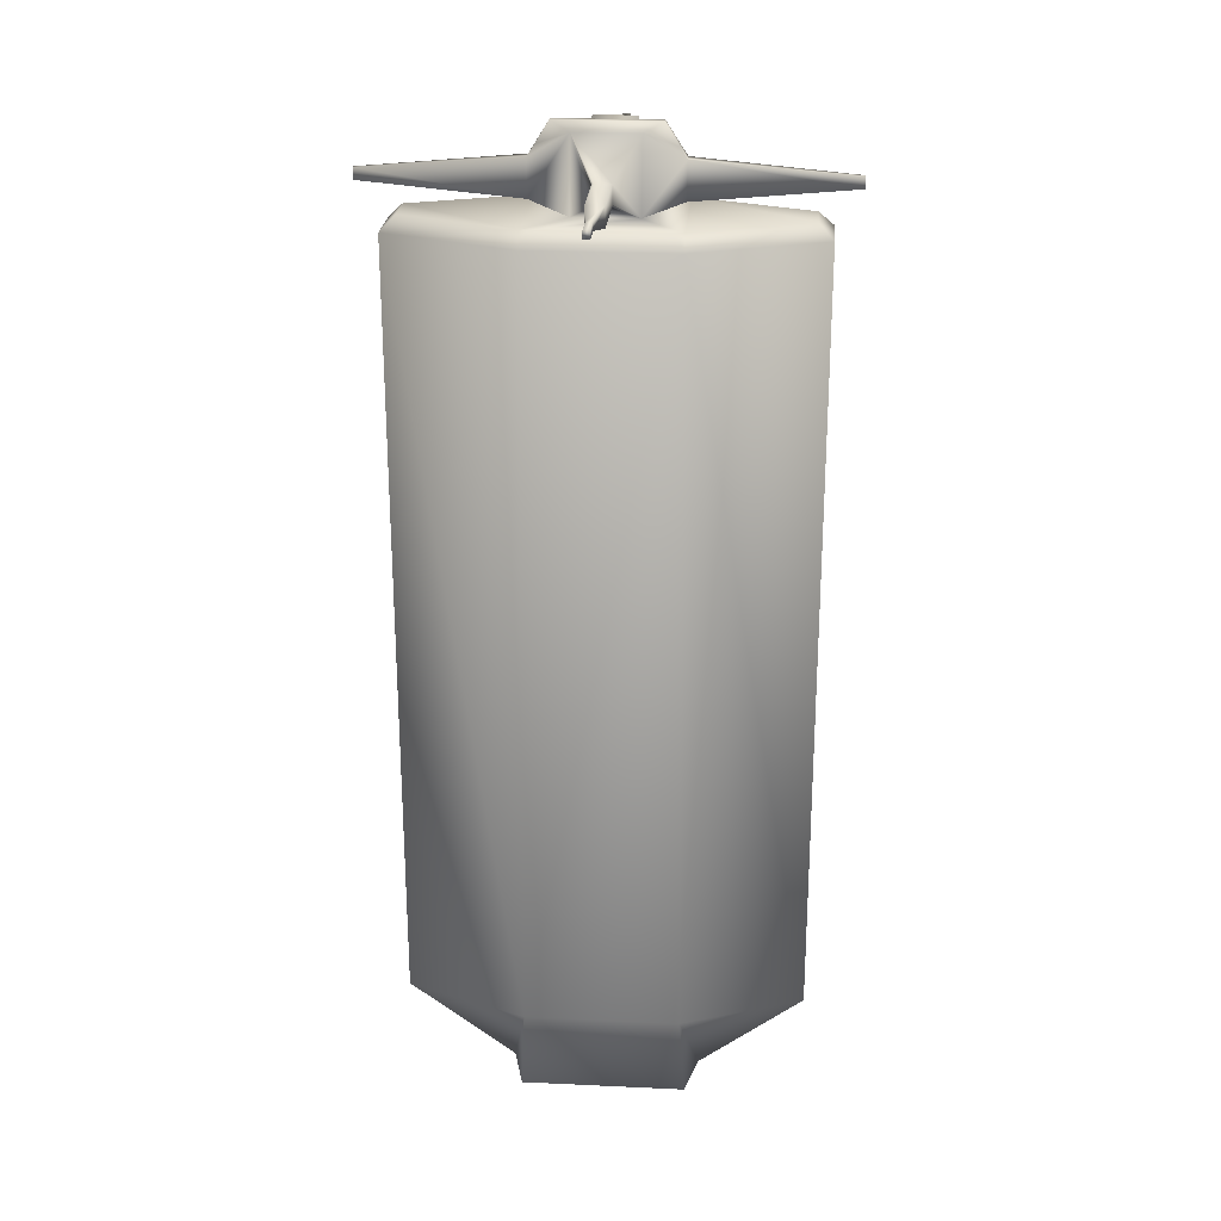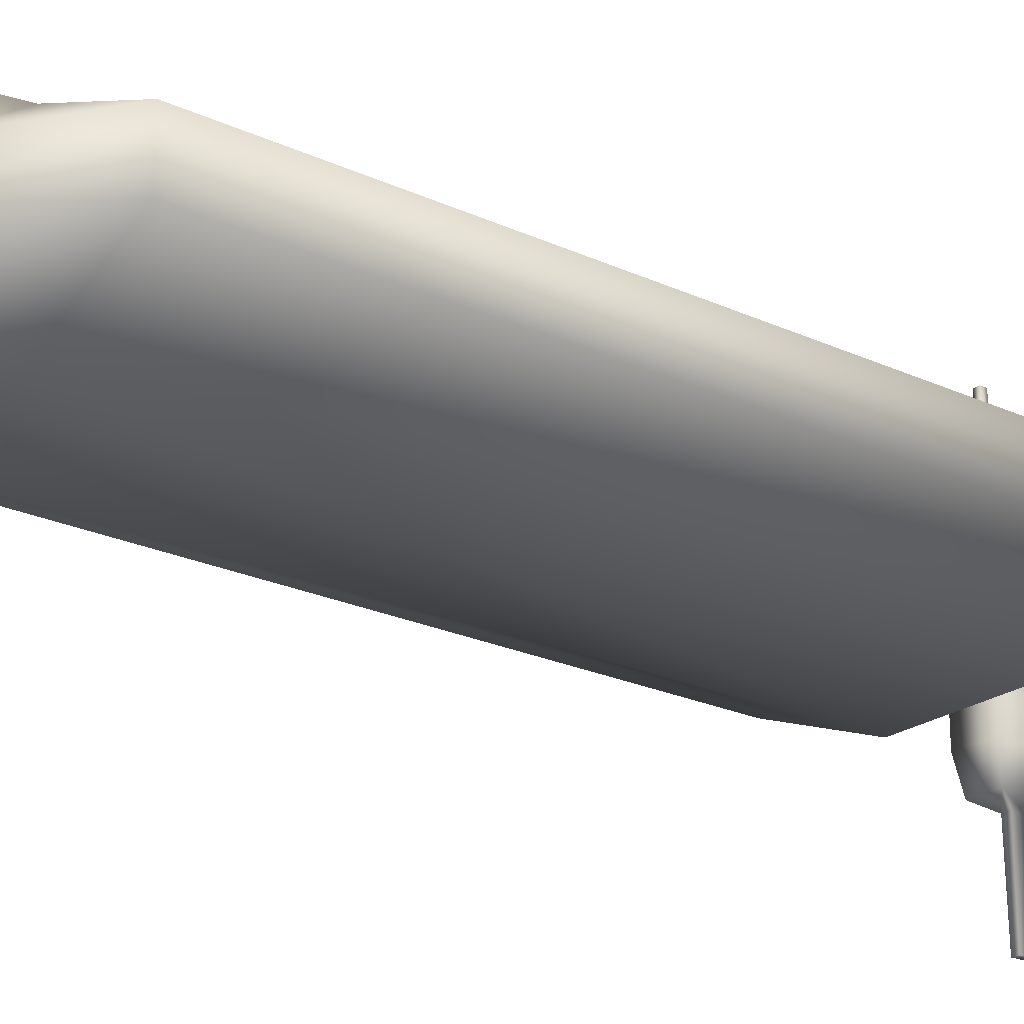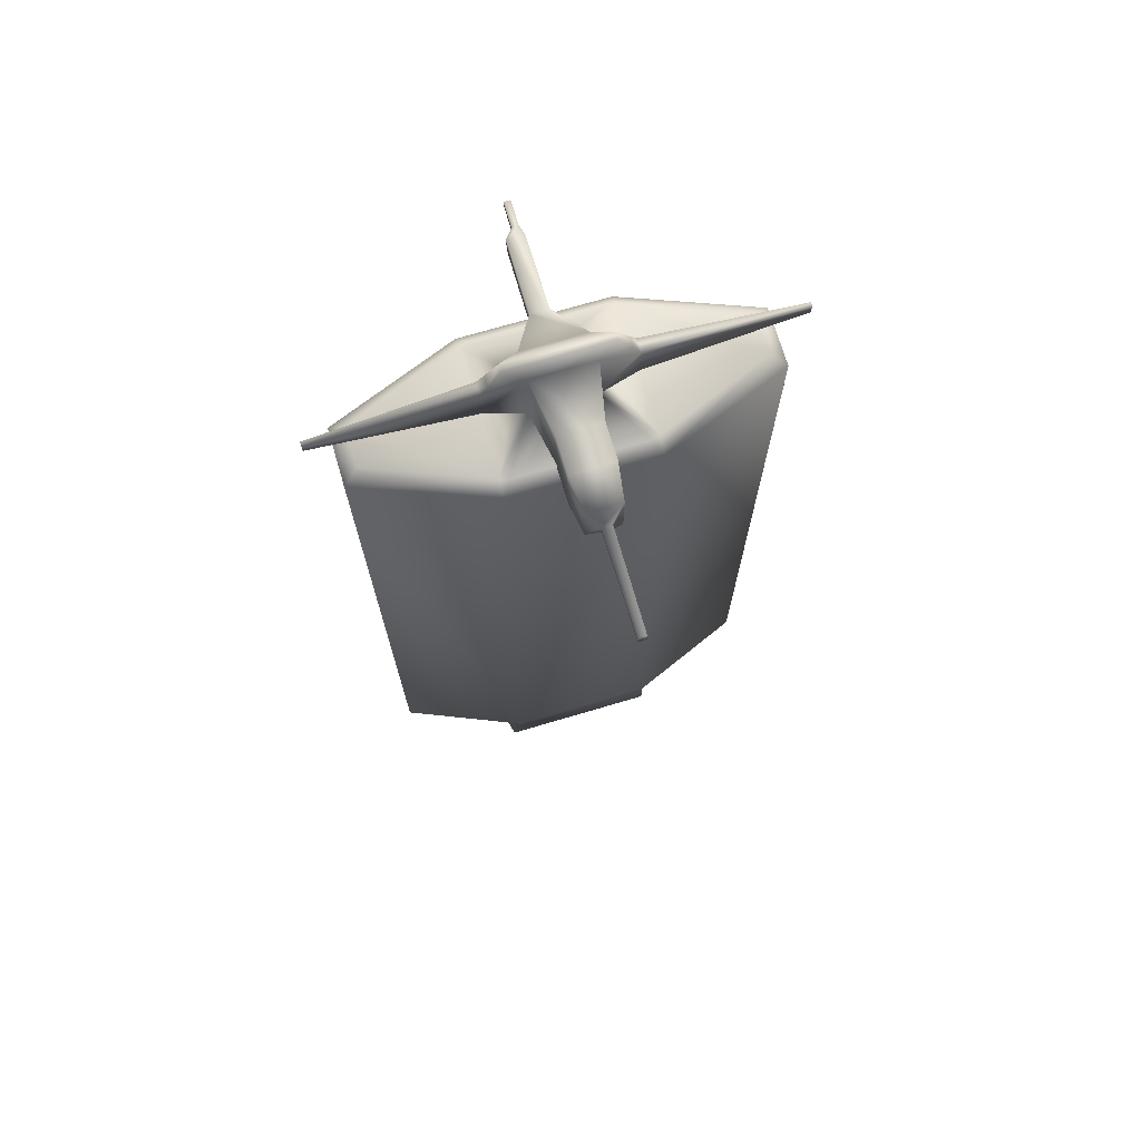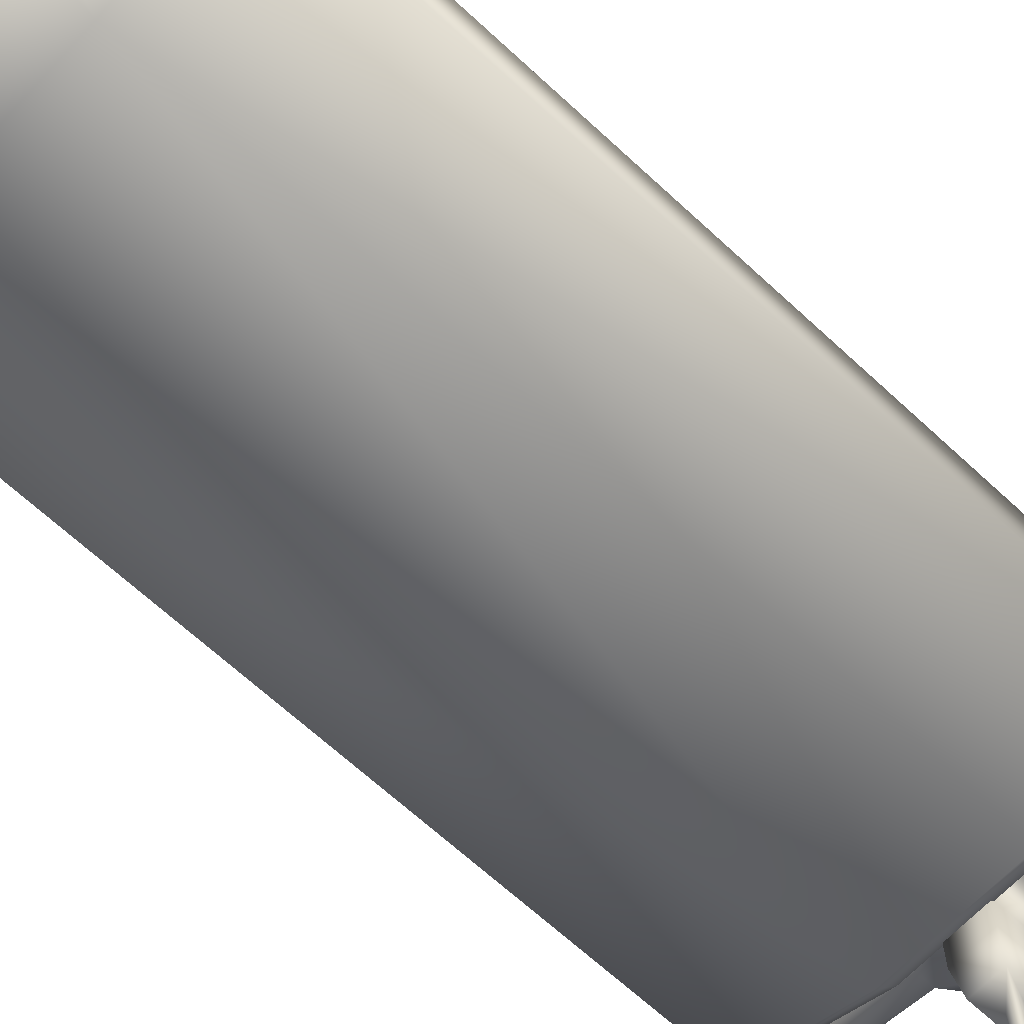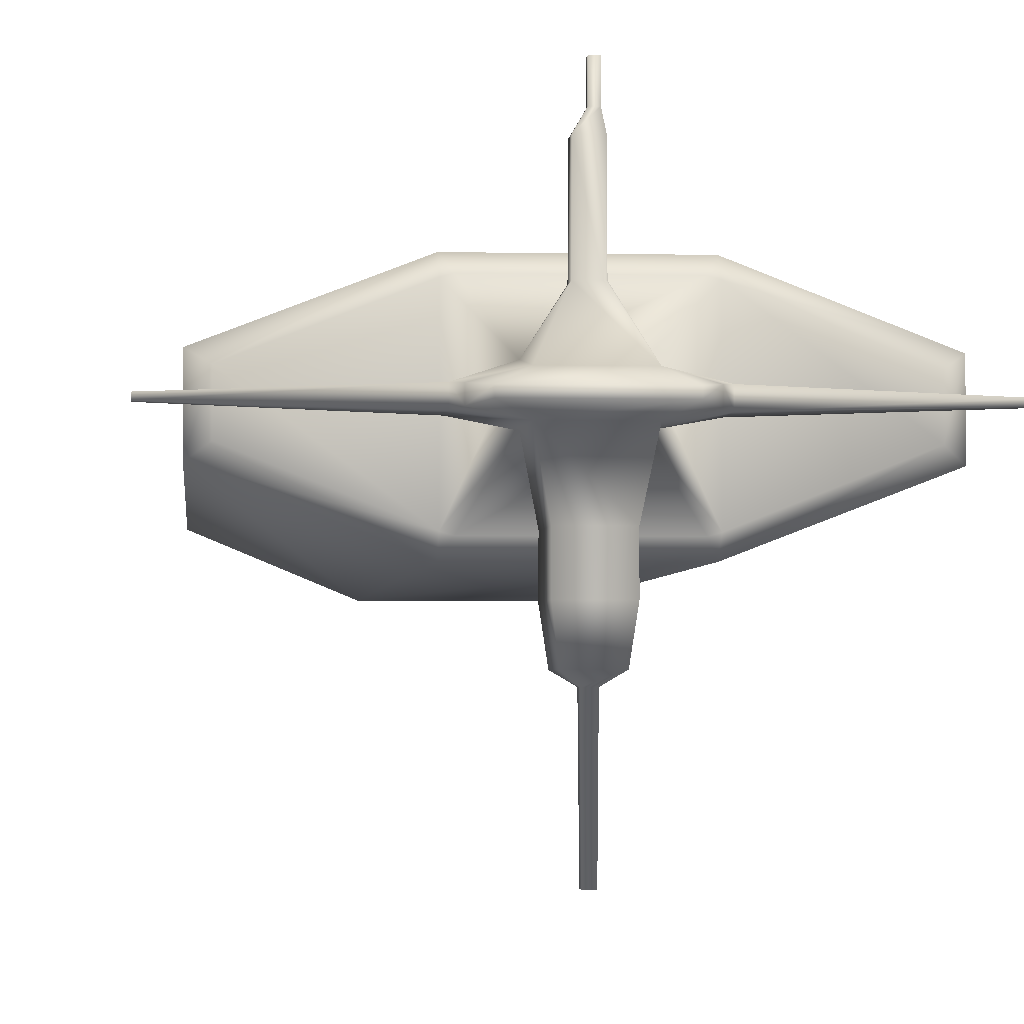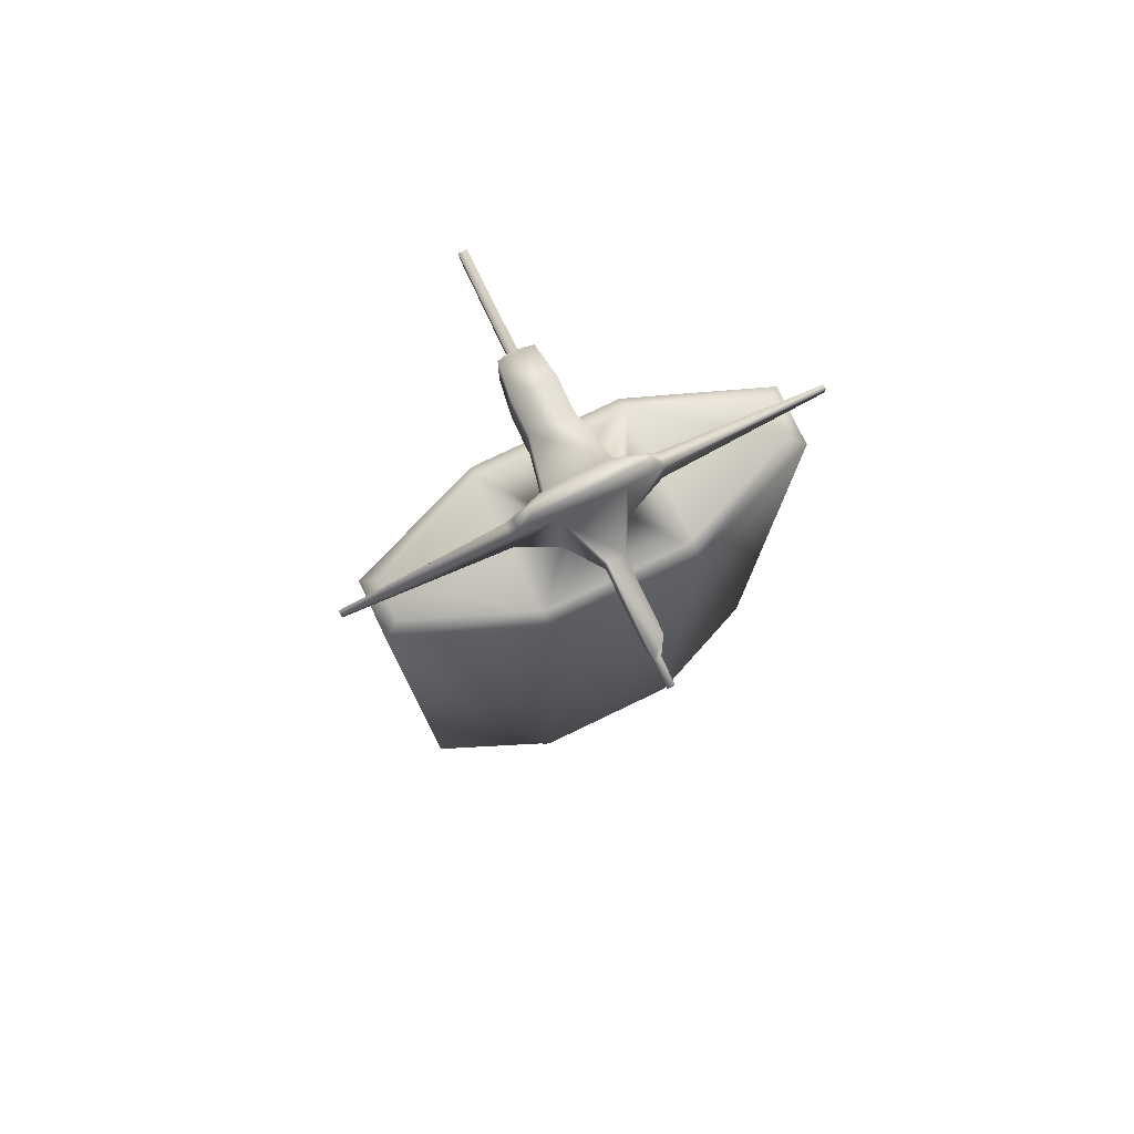
<metadata>
{"format":"obj","ext":"obj","renderer":"f3d","projection":"perspective","resolution":1024,"background":"white","views":[{"elev":24.2,"azim":-175.6,"up":"+Z"},{"elev":-22.7,"azim":-128.6,"up":"+Y"},{"elev":72.0,"azim":-16.5,"up":"+Z"},{"elev":-65.7,"azim":-133.1,"up":"+Y"},{"elev":-2.8,"azim":-5.0,"up":"+Y"},{"elev":78.4,"azim":154.4,"up":"+Z"}]}
</metadata>
<code>
o cube2
v -3.35 2.442 -35.79
v -3.35 9.367 -35.79
v 3.35 9.367 -35.79
v 3.35 2.442 -35.79
v -8.671 7.162 -35.79
v -8.671 4.648 -35.79
v 8.671 4.648 -35.79
v 8.671 7.162 -35.79
v 3.565 2.96 -39.58
v -3.565 2.96 -39.58
v -4.102 5.107 -39.58
v -4.102 6.702 -39.58
v -3.565 8.85 -39.58
v 3.565 8.85 -39.58
v 4.102 6.702 -39.58
v 4.102 5.107 -39.58
v -1.362 6.884 -1.278
v -1.362 5.327 -1.278
v 1.362 5.327 -1.278
v 1.362 6.884 -1.278
v -1.362 6.483 1.86
v -1.362 5.327 1.86
v 1.362 5.327 1.86
v 1.362 6.483 1.86
v -0.3749 11.62 0.3827
v 0.3749 11.62 0.3827
v 0.3749 11.62 -0.4397
v -0.3749 11.62 -0.4397
v 0.931 3.135 1.496
v -0.931 3.135 1.496
v -0.931 3.135 -1.459
v 0.931 3.135 -1.459
v 3.055 6.202 0.8397
v 3.055 5.608 0.8397
v 3.055 5.608 -0.7733
v 3.055 6.202 -0.7733
v -3.055 5.608 0.8397
v -3.055 6.202 0.8397
v -3.055 6.202 -0.7733
v -3.055 5.608 -0.7733
v 9.763 5.995 0.2784
v 9.763 5.814 0.2784
v 9.763 5.814 -0.2119
v 9.763 5.995 -0.2119
v -9.763 5.814 0.2784
v -9.763 5.995 0.2784
v -9.763 5.995 -0.2119
v -9.763 5.814 -0.2119
v 0.931 1.569 1.496
v -0.931 1.569 1.496
v -0.931 1.569 -1.459
v 0.931 1.569 -1.459
v 0.7373 0.1119 1.189
v -0.7373 0.1119 1.189
v -0.7373 0.1119 -1.152
v 0.7373 0.1119 -1.152
v 0.2011 -0.2617 0.2994
v -0.2011 -0.2617 0.2994
v -0.2011 -0.2617 -0.2629
v 0.2011 -0.2617 -0.2629
v 0.1673 -4.577 0.2522
v -0.1673 -4.577 0.2522
v -0.1673 -4.577 -0.2156
v 0.1673 -4.577 -0.2156
v -3.11 3.127 -1.348
v -2.782 3.033 -1.337
v -3.11 2.502 -1.975
v -3.11 8.683 -1.323
v -2.782 8.776 -1.313
v -3.11 9.307 -1.945
v 3.11 8.683 -1.323
v 2.782 8.776 -1.313
v 3.11 9.307 -1.945
v 3.11 3.127 -1.348
v 2.782 3.033 -1.337
v 3.11 2.502 -1.975
v -8.671 4.648 -1.945
v -8.671 7.162 -1.945
v 8.671 7.162 -1.945
v 8.671 4.648 -1.945
v 8.047 5.076 -1.321
v 8.047 6.734 -1.324
v -8.047 6.734 -1.324
v -8.047 5.076 -1.321
v -2.186 6.051 2.233
v -2.186 5.758 2.233
v 2.186 5.758 2.233
v 2.186 6.051 2.233
v -2.747 6.153 1.326
v -2.747 5.657 1.326
v 2.747 5.657 1.326
v 2.747 6.153 1.326
v 0.01435 12.27 -0.04266
v 0.2987 12.27 -0.04266
v 0.2987 12.27 -0.3702
v 0.01435 12.27 -0.3702
v 0.01435 13.39 -0.04266
v 0.2987 13.39 -0.04266
v 0.2987 13.39 -0.3702
v 0.01435 13.39 -0.3702
v 0.3115 8.445 0.397
v 0.3879 8.445 0.3133
v -0.3879 8.445 -0.3703
v -0.3115 8.445 -0.454
v -0.3879 8.445 -0.454
v 0.3879 8.445 -0.454
v 0.3879 8.445 0.397
v -0.3879 8.445 0.397
g cube2_default
f 1 9 4
f 1 76 67
f 1 77 6
f 2 12 5
f 2 70 3
f 3 13 2
f 3 70 73
f 3 79 8
f 4 16 7
f 4 76 1
f 5 11 6
f 5 70 2
f 5 77 78
f 6 11 1
f 6 77 5
f 7 15 8
f 7 76 4
f 7 79 80
f 8 15 3
f 8 79 7
f 9 1 10
f 9 11 16
f 9 16 4
f 10 1 11
f 10 11 9
f 11 5 12
f 12 2 13
f 12 16 11
f 13 3 14
f 13 15 12
f 14 3 15
f 14 15 13
f 15 7 16
f 16 12 15
f 17 38 21
f 17 65 18
f 17 72 69
f 17 103 105
f 17 106 20
f 17 108 103
f 18 31 22
f 18 40 17
f 18 65 66
f 18 66 19
f 19 31 18
f 19 34 23
f 19 66 75
f 19 74 20
f 20 36 19
f 20 71 72
f 20 72 17
f 20 106 24
f 21 85 24
f 21 89 85
f 21 108 17
f 22 29 23
f 22 40 18
f 22 87 86
f 22 90 37
f 23 29 19
f 23 87 22
f 23 91 87
f 24 36 20
f 24 85 88
f 24 92 33
f 24 102 107
f 24 106 102
f 24 108 21
f 25 96 28
f 25 101 26
f 25 108 101
f 26 94 25
f 26 101 107
f 26 102 27
f 27 94 26
f 27 104 28
f 27 106 104
f 28 96 27
f 28 103 25
f 28 104 105
f 29 22 30
f 29 52 32
f 30 22 31
f 30 50 29
f 31 19 32
f 31 50 30
f 32 19 29
f 32 52 31
f 33 36 24
f 33 41 36
f 33 92 34
f 34 19 35
f 34 41 33
f 34 91 23
f 34 92 91
f 35 19 36
f 35 43 34
f 36 43 35
f 37 40 22
f 37 45 40
f 37 90 38
f 38 17 39
f 38 45 37
f 38 89 21
f 38 90 89
f 39 17 40
f 39 47 38
f 40 47 39
f 41 34 42
f 42 34 43
f 42 43 41
f 43 36 44
f 44 36 41
f 44 41 43
f 45 38 46
f 46 38 47
f 46 47 45
f 47 40 48
f 48 40 45
f 48 45 47
f 49 29 50
f 49 52 29
f 49 53 52
f 50 31 51
f 50 53 49
f 51 31 52
f 51 55 50
f 52 55 51
f 53 50 54
f 53 60 56
f 54 50 55
f 54 58 53
f 55 52 56
f 55 58 54
f 56 52 53
f 56 60 55
f 57 53 58
f 57 60 53
f 57 61 60
f 58 55 59
f 58 61 57
f 59 55 60
f 59 63 58
f 60 63 59
f 61 58 62
f 62 58 63
f 62 63 61
f 63 60 64
f 64 60 61
f 64 61 63
f 65 17 68
f 65 67 66
f 66 76 75
f 67 65 77
f 67 77 1
f 68 70 83
f 68 83 65
f 69 68 17
f 69 70 68
f 70 72 73
f 71 20 74
f 71 73 72
f 72 70 69
f 73 71 79
f 73 79 3
f 74 76 81
f 74 81 71
f 75 74 19
f 75 76 74
f 76 66 67
f 77 65 84
f 77 83 78
f 78 70 5
f 78 83 70
f 79 71 82
f 80 76 7
f 80 79 81
f 80 81 76
f 82 71 81
f 82 81 79
f 84 65 83
f 84 83 77
f 85 90 86
f 86 87 85
f 86 90 22
f 87 92 88
f 88 85 87
f 88 92 24
f 89 90 85
f 91 92 87
f 93 25 94
f 93 96 25
f 93 97 96
f 94 27 95
f 94 97 93
f 95 27 96
f 95 99 94
f 96 99 95
f 97 94 98
f 98 94 99
f 98 99 97
f 99 96 100
f 100 96 97
f 100 97 99
f 101 108 24
f 102 106 27
f 103 108 25
f 104 106 17
f 105 103 28
f 105 104 17
f 107 101 24
f 107 102 26

</code>
